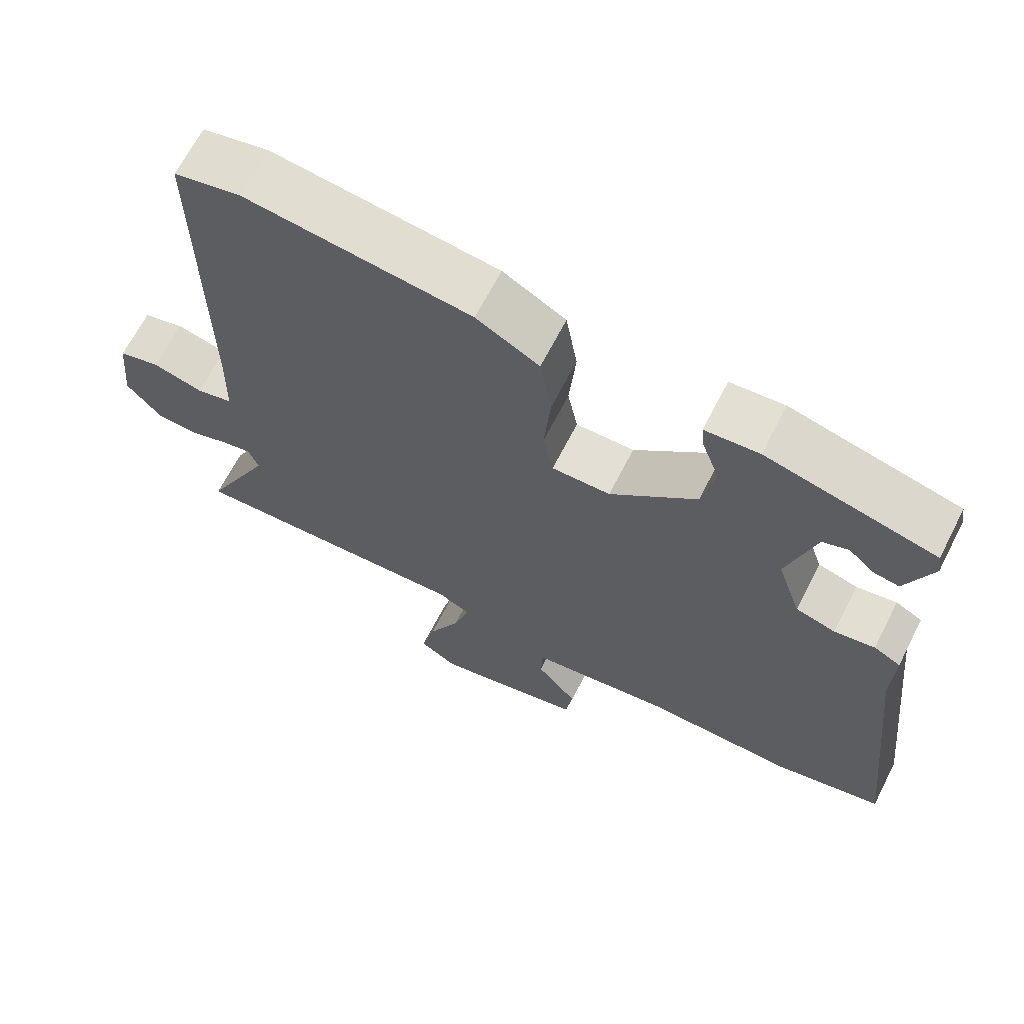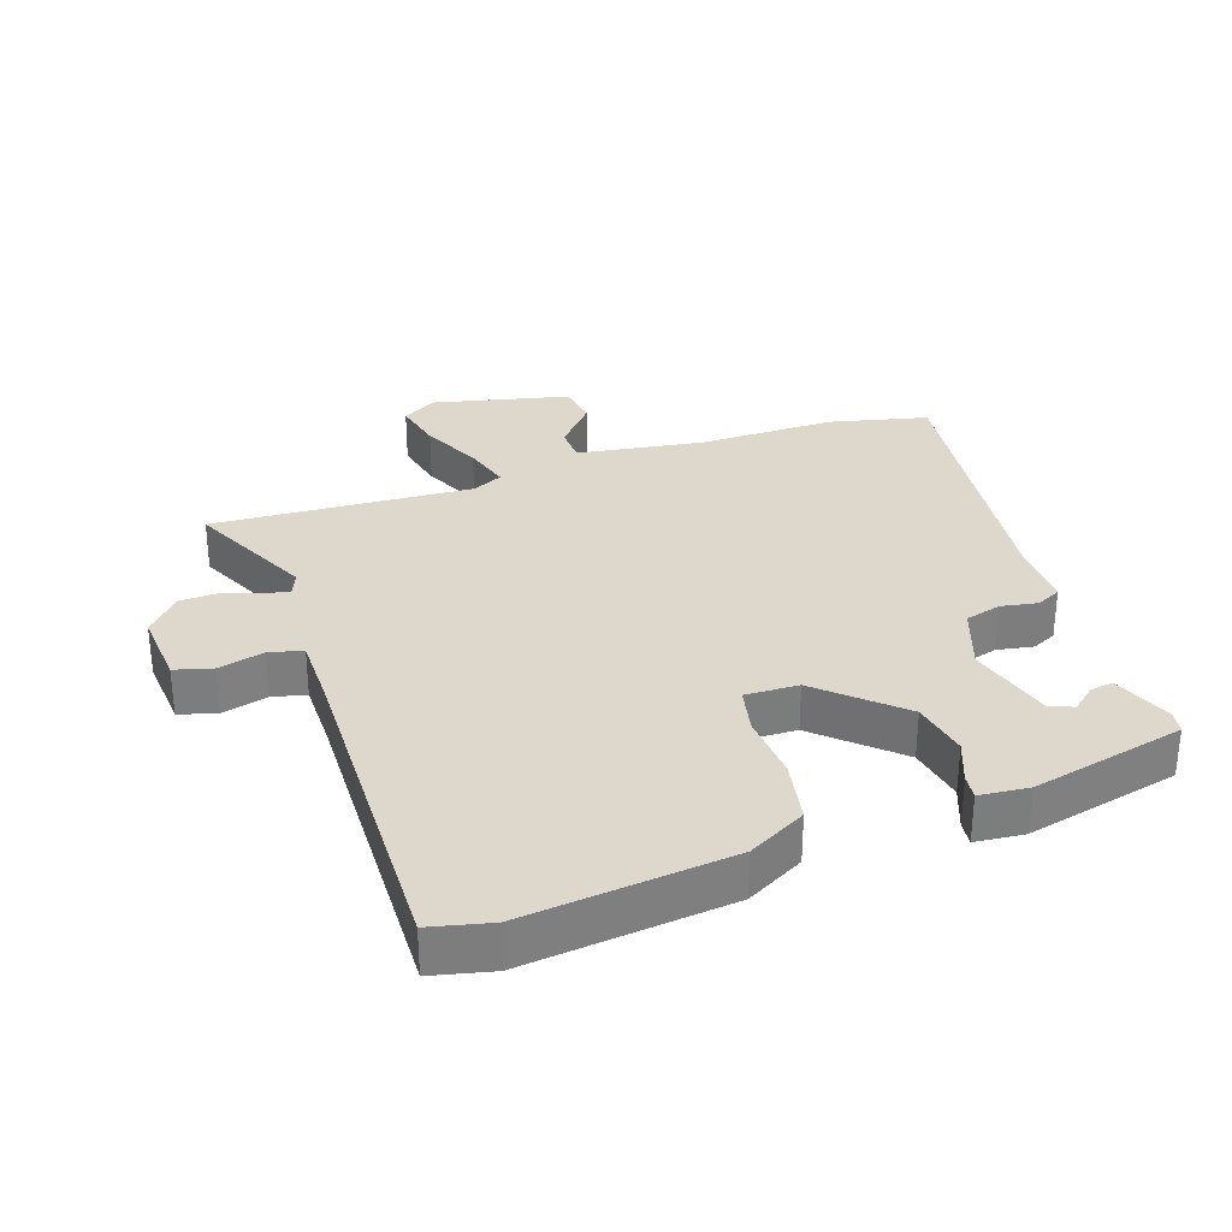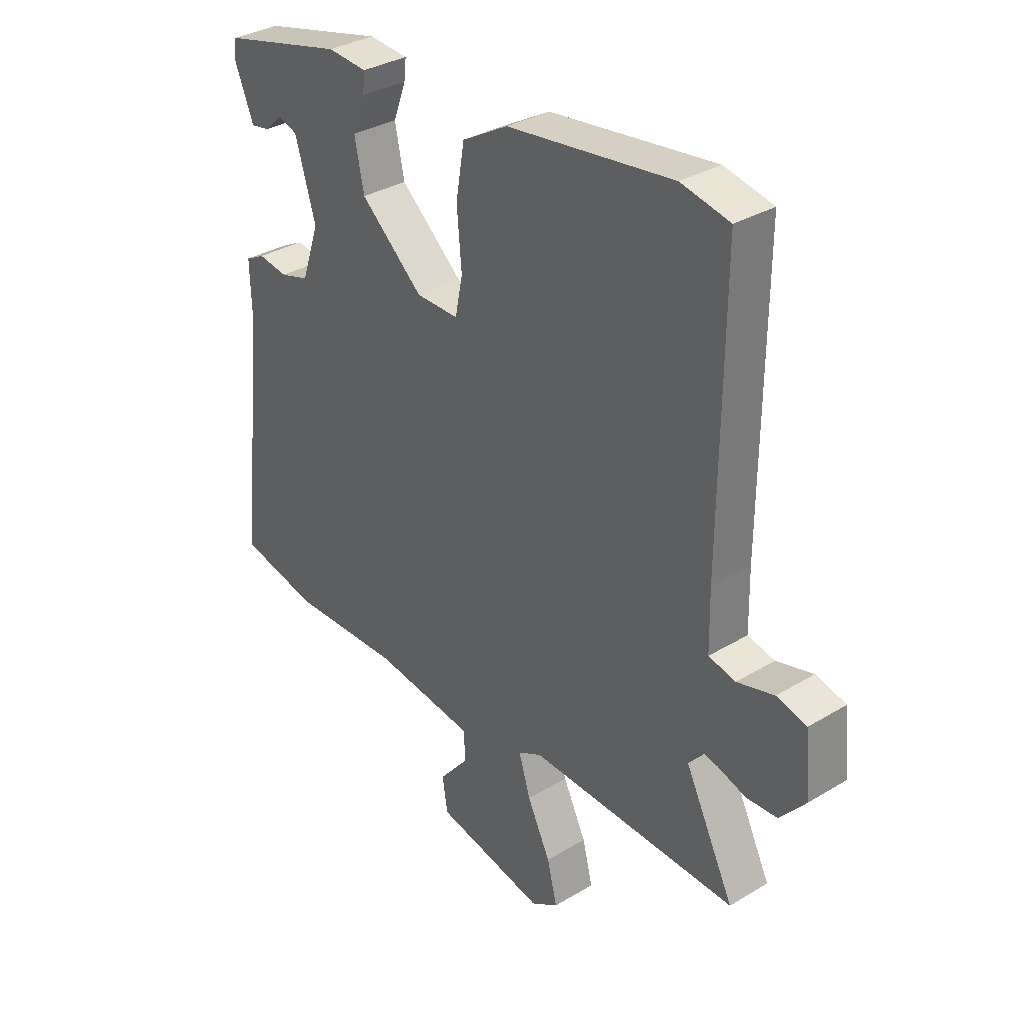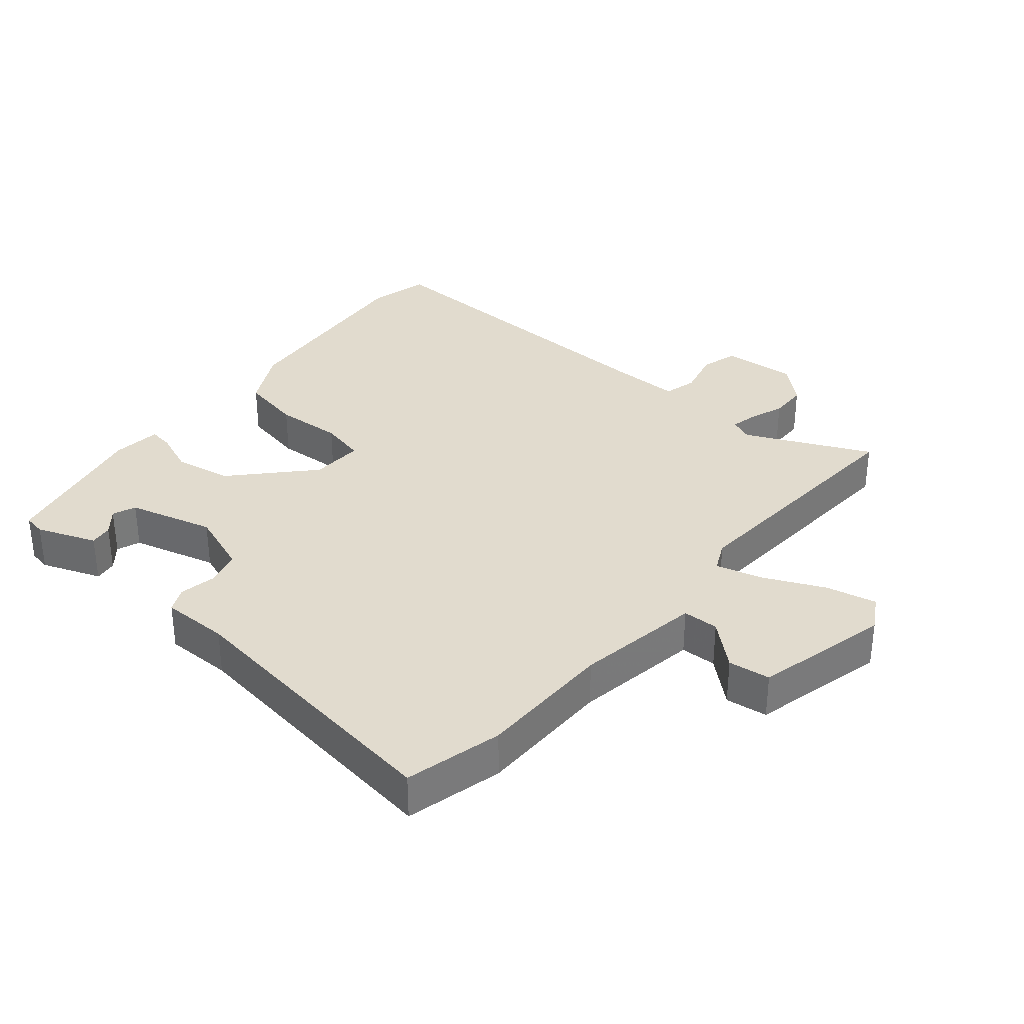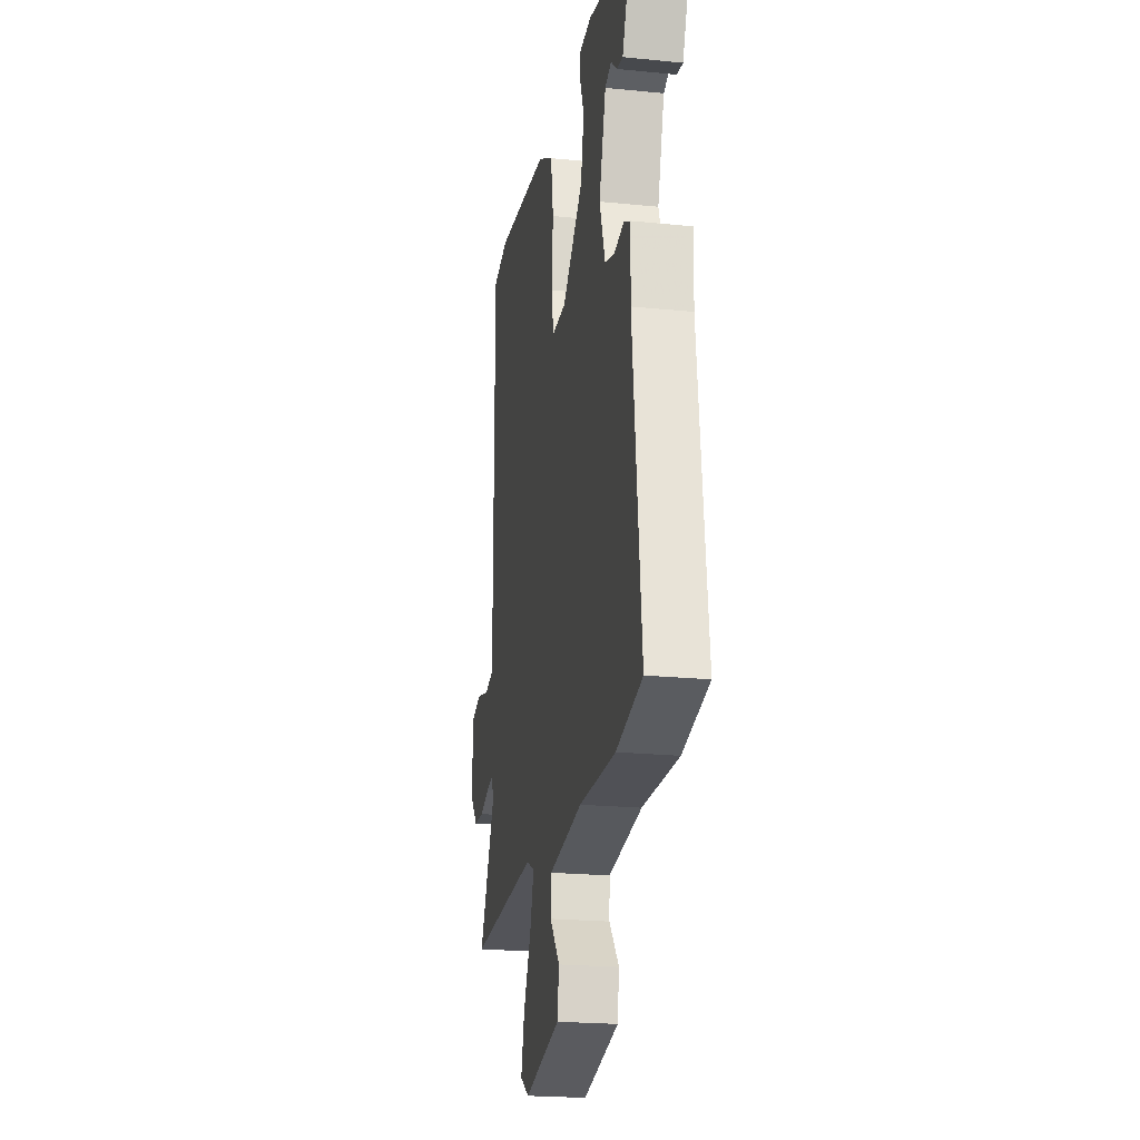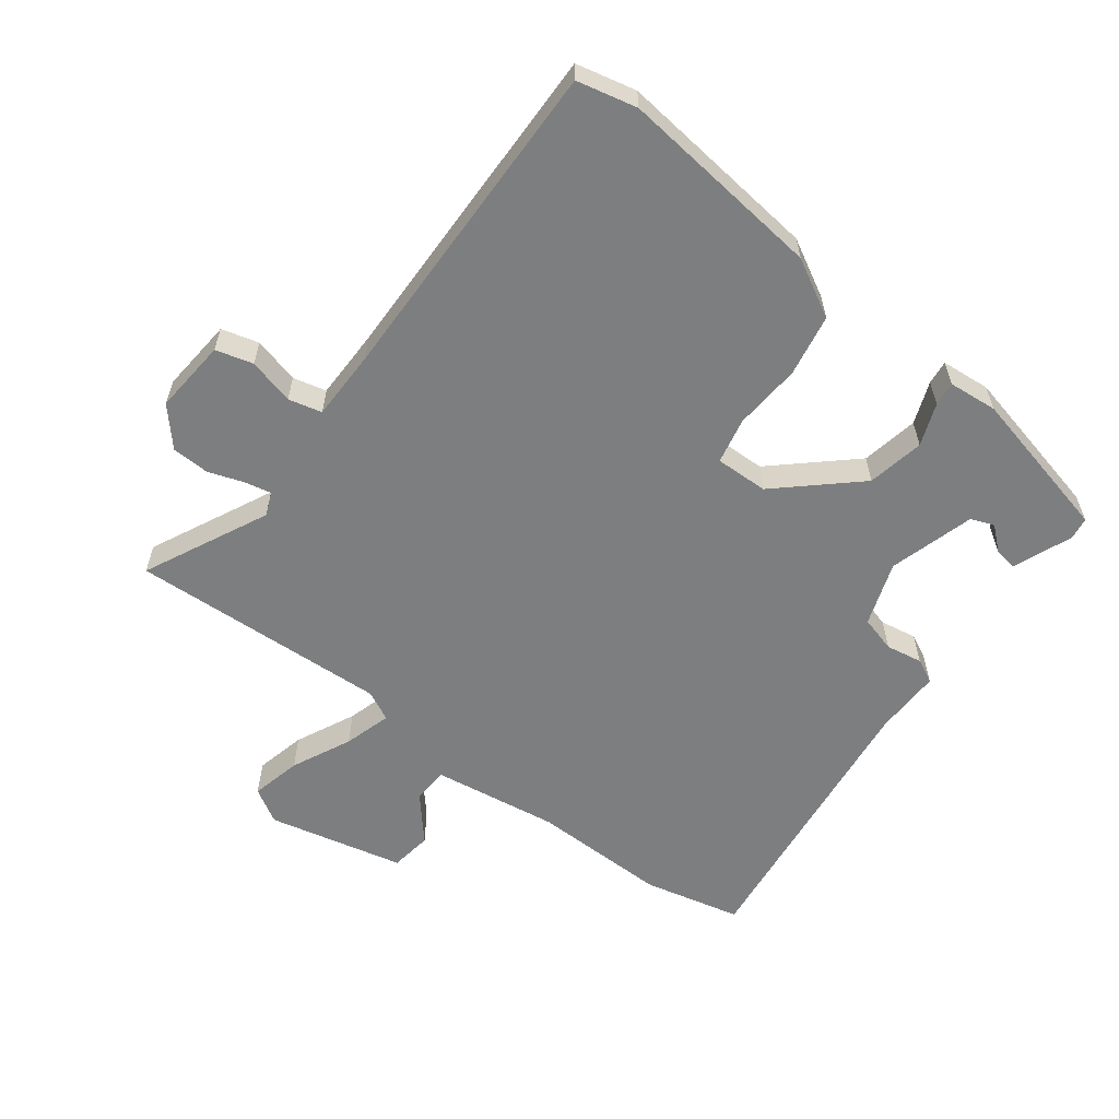
<metadata>
{"format":"obj","ext":"obj","renderer":"f3d","projection":"perspective","resolution":1024,"background":"white","views":[{"elev":66.3,"azim":27.1,"up":"+Z"},{"elev":31.3,"azim":-17.9,"up":"+Y"},{"elev":33.1,"azim":-129.8,"up":"+Z"},{"elev":33.8,"azim":131.5,"up":"+Y"},{"elev":-21.7,"azim":80.0,"up":"+Z"},{"elev":-59.3,"azim":-36.4,"up":"+Y"}]}
</metadata>
<code>
v -0.574 0.07 -0.496
v -0.481 0.07 -0.308
v -0.495 0.07 -0.272
v -0.536 0.07 -0.28
v -0.59 0.07 -0.298
v -0.648 0.07 -0.295
v -0.697 0.07 -0.238
v -0.686 0.07 -0.124
v -0.629 0.07 -0.109
v -0.559 0.07 -0.128
v -0.508 0.07 -0.116
v -0.506 0.07 -0.008
v -0.51 0.07 0.498
v -0.418 0.07 0.518
v -0.105 0.07 0.479
v -0.018 0.07 0.43
v -0.002 0.07 0.335
v -0.011 0.07 0.232
v 0.003 0.07 0.162
v 0.084 0.07 0.163
v 0.203 0.07 0.268
v 0.221 0.07 0.355
v 0.197 0.07 0.42
v 0.193 0.07 0.457
v 0.268 0.07 0.463
v 0.501 0.07 0.406
v 0.506 0.07 0.372
v 0.469 0.07 0.282
v 0.434 0.07 0.288
v 0.399 0.07 0.319
v 0.363 0.07 0.306
v 0.324 0.07 0.176
v 0.357 0.07 0.078
v 0.412 0.07 0.062
v 0.468 0.07 0.071
v 0.505 0.07 0.052
v 0.502 0.07 -0.051
v 0.55 0.07 -0.489
v 0.4 0.07 -0.522
v 0.191 0.07 -0.517
v -0.002 0.07 -0.543
v -0.005 0.07 -0.598
v 0.052 0.07 -0.666
v 0.042 0.07 -0.73
v -0.166 0.07 -0.775
v -0.218 0.07 -0.743
v -0.199 0.07 -0.666
v -0.155 0.07 -0.576
v -0.133 0.07 -0.504
v -0.178 0.07 -0.481
v -0.574 0 -0.496
v -0.481 0 -0.308
v -0.495 0 -0.272
v -0.536 0 -0.28
v -0.59 0 -0.298
v -0.648 0 -0.295
v -0.697 0 -0.238
v -0.686 0 -0.124
v -0.629 0 -0.109
v -0.559 0 -0.128
v -0.508 0 -0.116
v -0.506 0 -0.008
v -0.51 0 0.498
v -0.418 0 0.518
v -0.105 0 0.479
v -0.018 0 0.43
v -0.002 0 0.335
v -0.011 0 0.232
v 0.003 0 0.162
v 0.084 0 0.163
v 0.203 0 0.268
v 0.221 0 0.355
v 0.197 0 0.42
v 0.193 0 0.457
v 0.268 0 0.463
v 0.501 0 0.406
v 0.506 0 0.372
v 0.469 0 0.282
v 0.434 0 0.288
v 0.399 0 0.319
v 0.363 0 0.306
v 0.324 0 0.176
v 0.357 0 0.078
v 0.412 0 0.062
v 0.468 0 0.071
v 0.505 0 0.052
v 0.502 0 -0.051
v 0.55 0 -0.489
v 0.4 0 -0.522
v 0.191 0 -0.517
v -0.002 0 -0.543
v -0.005 0 -0.598
v 0.052 0 -0.666
v 0.042 0 -0.73
v -0.166 0 -0.775
v -0.218 0 -0.743
v -0.199 0 -0.666
v -0.155 0 -0.576
v -0.133 0 -0.504
v -0.178 0 -0.481
f 46 47 48
f 45 46 48
f 44 45 48
f 43 44 48
f 42 43 48
f 41 42 48 49
f 40 41 49 50
f 39 40 50
f 38 39 50
f 37 38 50
f 50 1 2
f 37 50 2
f 36 37 2
f 35 36 2
f 34 35 2
f 28 29 30
f 27 28 30
f 26 27 30
f 25 26 30
f 25 30 31
f 24 25 31
f 23 24 31
f 22 23 31
f 21 22 31 32
f 16 17 18
f 15 16 18
f 14 15 18
f 13 14 18
f 12 13 18
f 11 12 18 19
f 8 9 10
f 7 8 10
f 6 7 10
f 5 6 10
f 4 5 10
f 3 4 10 11
f 3 11 19
f 2 3 19
f 34 2 19
f 33 34 19
f 20 21 32 33
f 19 20 33
f 98 97 96
f 98 96 95
f 98 95 94
f 98 94 93
f 98 93 92
f 99 98 92 91
f 100 99 91 90
f 100 90 89
f 100 89 88
f 100 88 87
f 52 51 100
f 52 100 87
f 52 87 86
f 52 86 85
f 52 85 84
f 80 79 78
f 80 78 77
f 80 77 76
f 80 76 75
f 81 80 75
f 81 75 74
f 81 74 73
f 81 73 72
f 82 81 72 71
f 68 67 66
f 68 66 65
f 68 65 64
f 68 64 63
f 68 63 62
f 69 68 62 61
f 60 59 58
f 60 58 57
f 60 57 56
f 60 56 55
f 60 55 54
f 61 60 54 53
f 69 61 53
f 69 53 52
f 69 52 84
f 69 84 83
f 83 82 71 70
f 83 70 69
f 1 51 52 2
f 2 52 53 3
f 3 53 54 4
f 4 54 55 5
f 5 55 56 6
f 6 56 57 7
f 7 57 58 8
f 8 58 59 9
f 9 59 60 10
f 10 60 61 11
f 11 61 62 12
f 12 62 63 13
f 13 63 64 14
f 14 64 65 15
f 15 65 66 16
f 16 66 67 17
f 17 67 68 18
f 18 68 69 19
f 19 69 70 20
f 20 70 71 21
f 21 71 72 22
f 22 72 73 23
f 23 73 74 24
f 24 74 75 25
f 25 75 76 26
f 26 76 77 27
f 27 77 78 28
f 28 78 79 29
f 29 79 80 30
f 30 80 81 31
f 31 81 82 32
f 32 82 83 33
f 33 83 84 34
f 34 84 85 35
f 35 85 86 36
f 36 86 87 37
f 37 87 88 38
f 38 88 89 39
f 39 89 90 40
f 40 90 91 41
f 41 91 92 42
f 42 92 93 43
f 43 93 94 44
f 44 94 95 45
f 45 95 96 46
f 46 96 97 47
f 47 97 98 48
f 48 98 99 49
f 49 99 100 50
f 50 100 51 1

</code>
